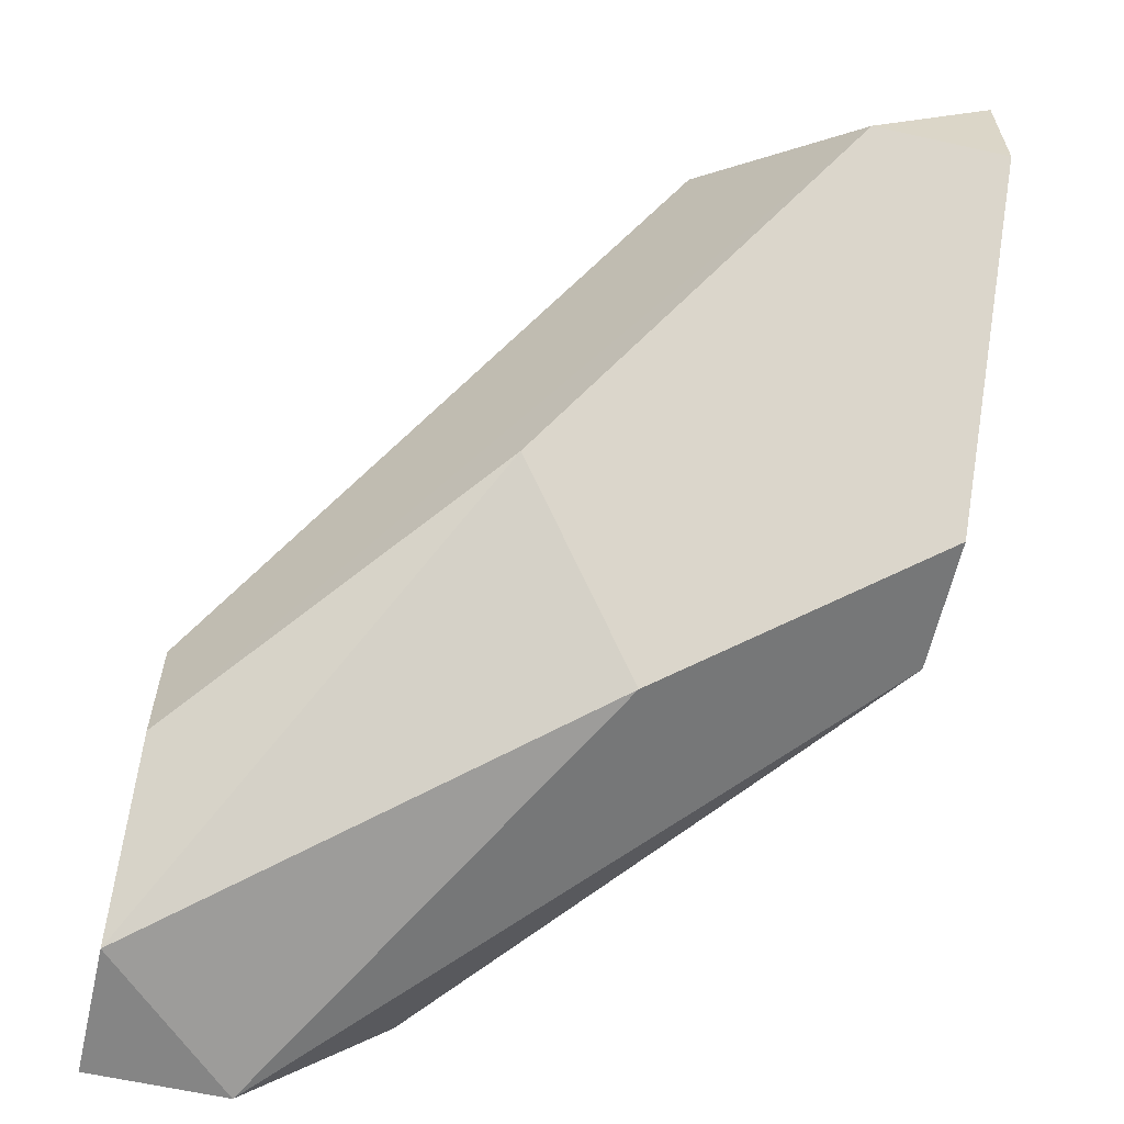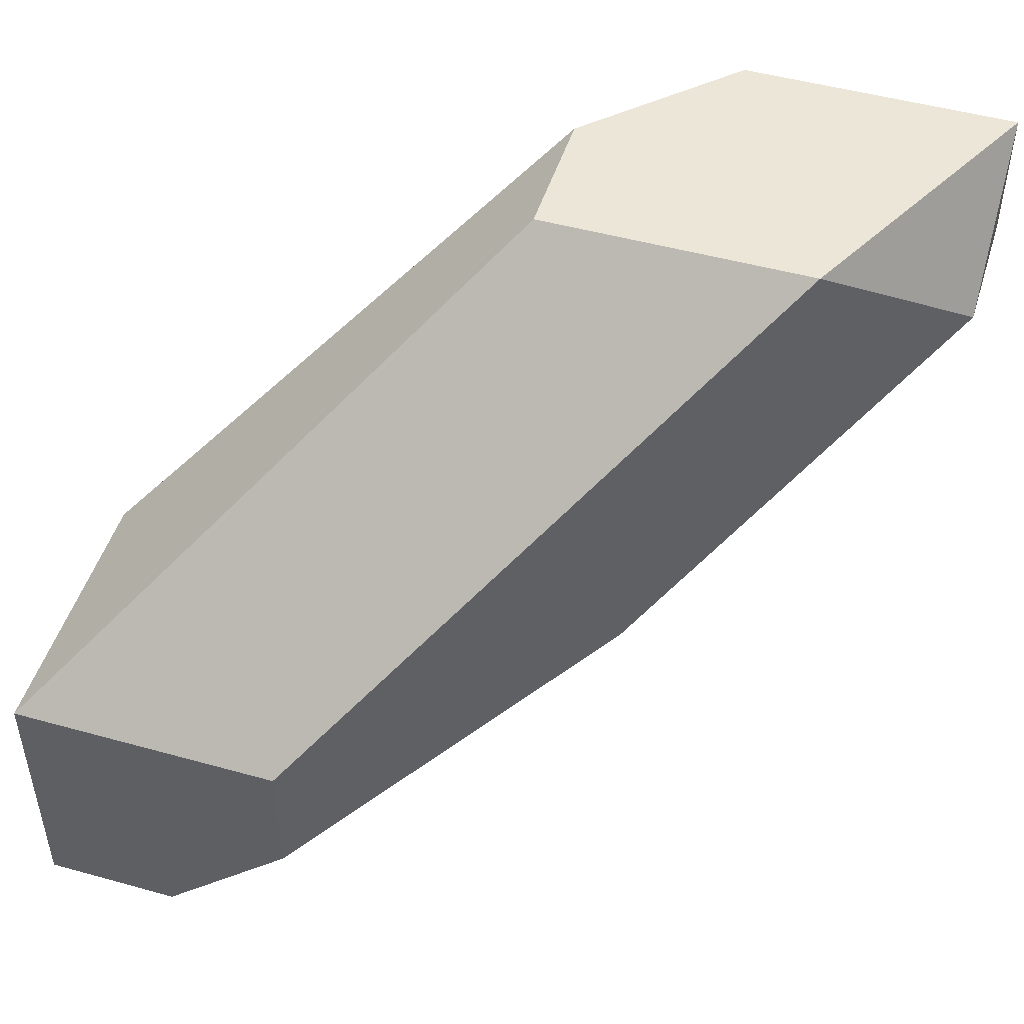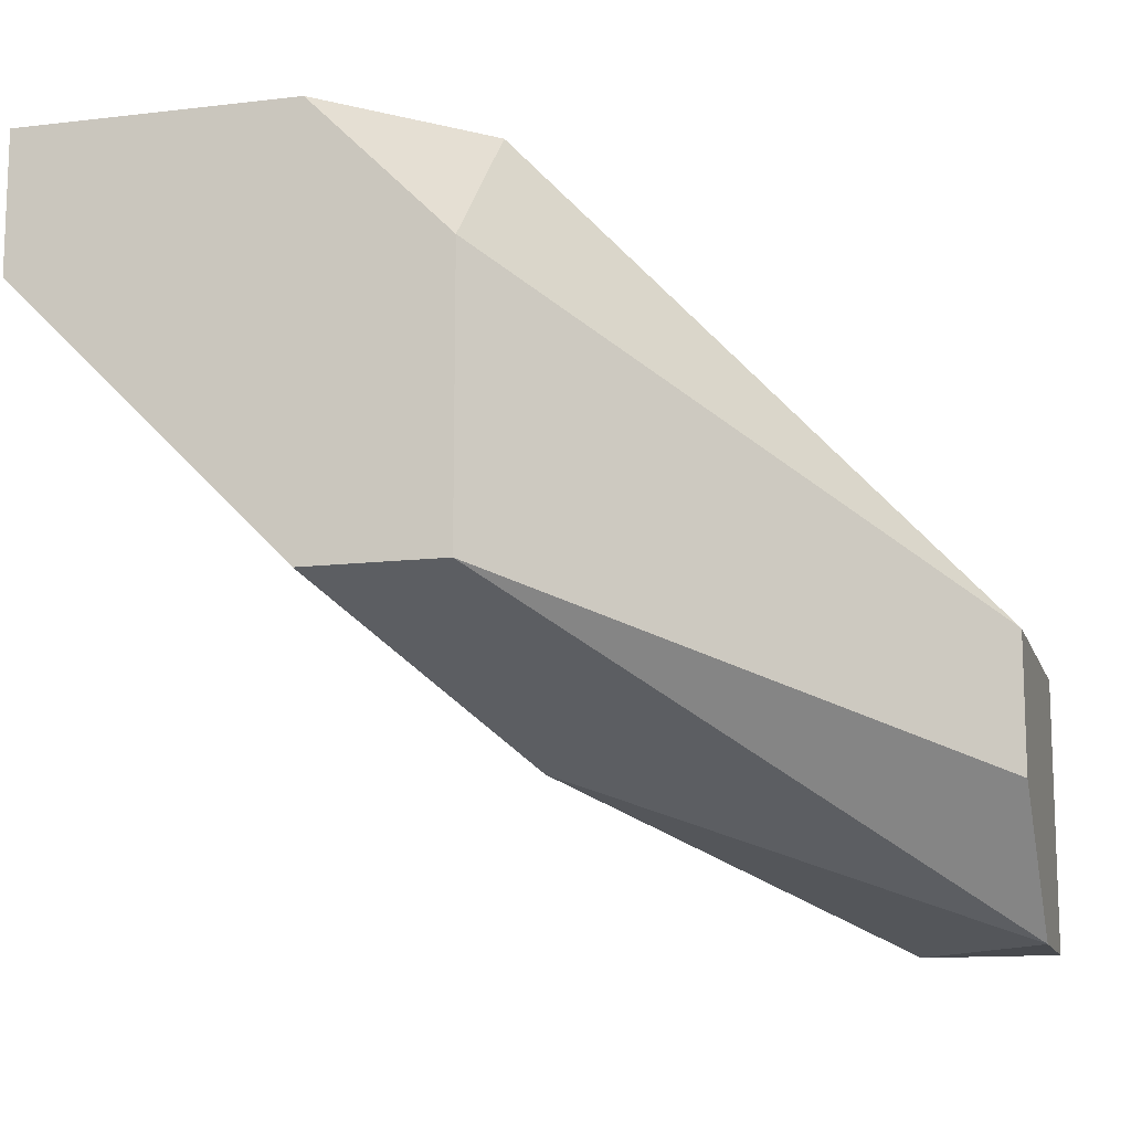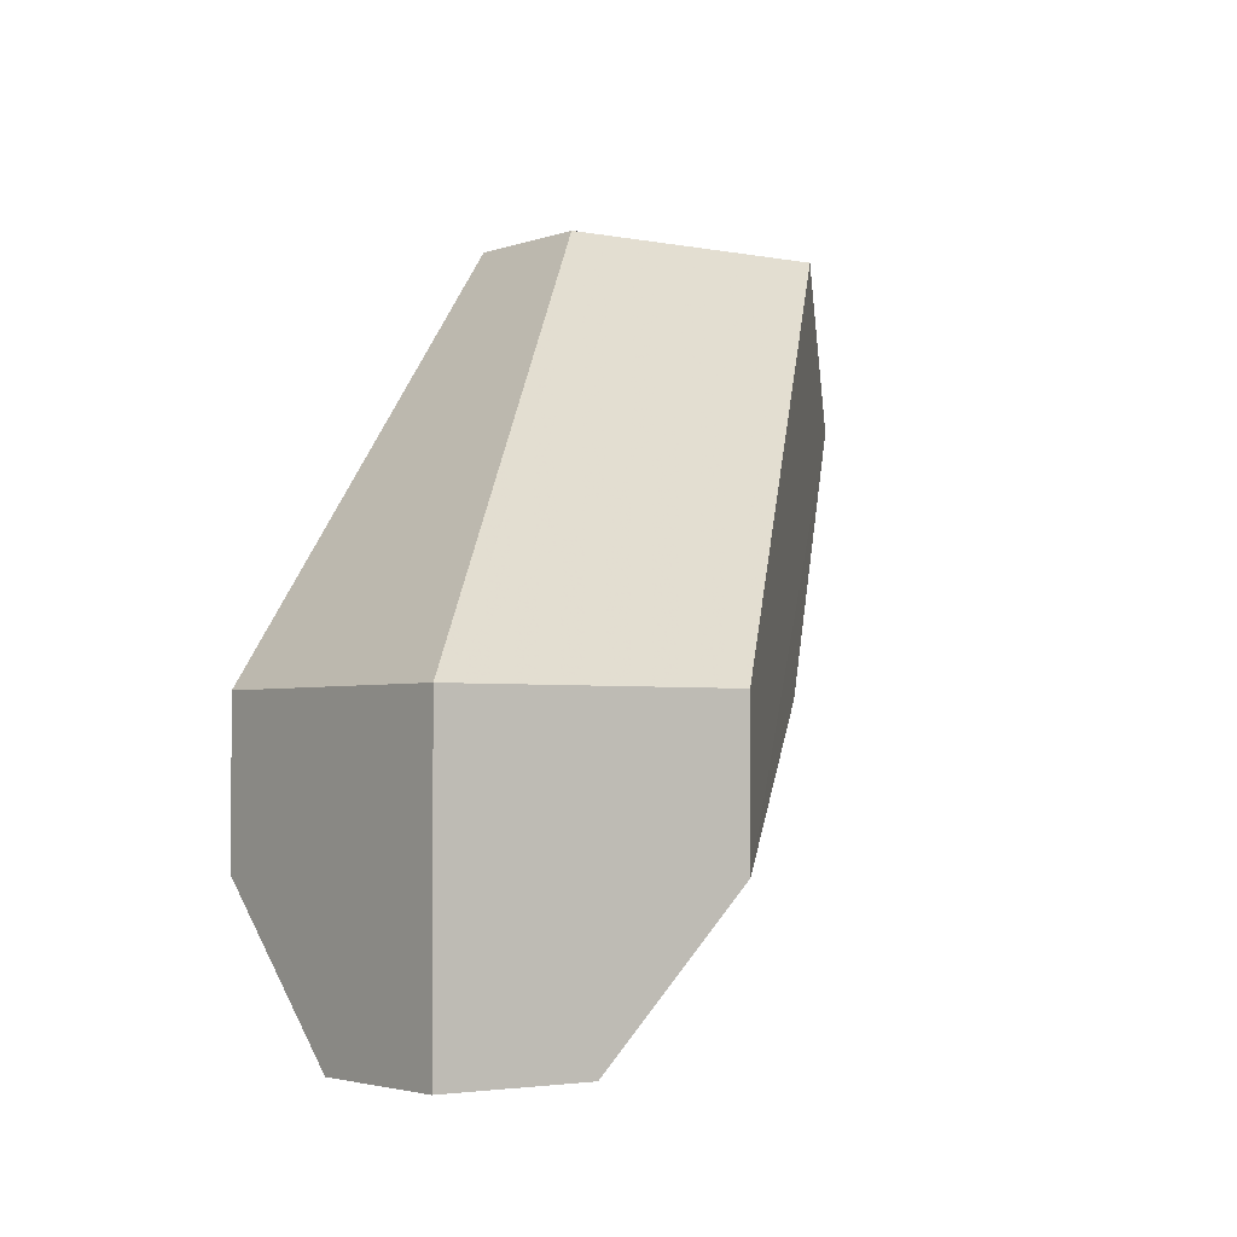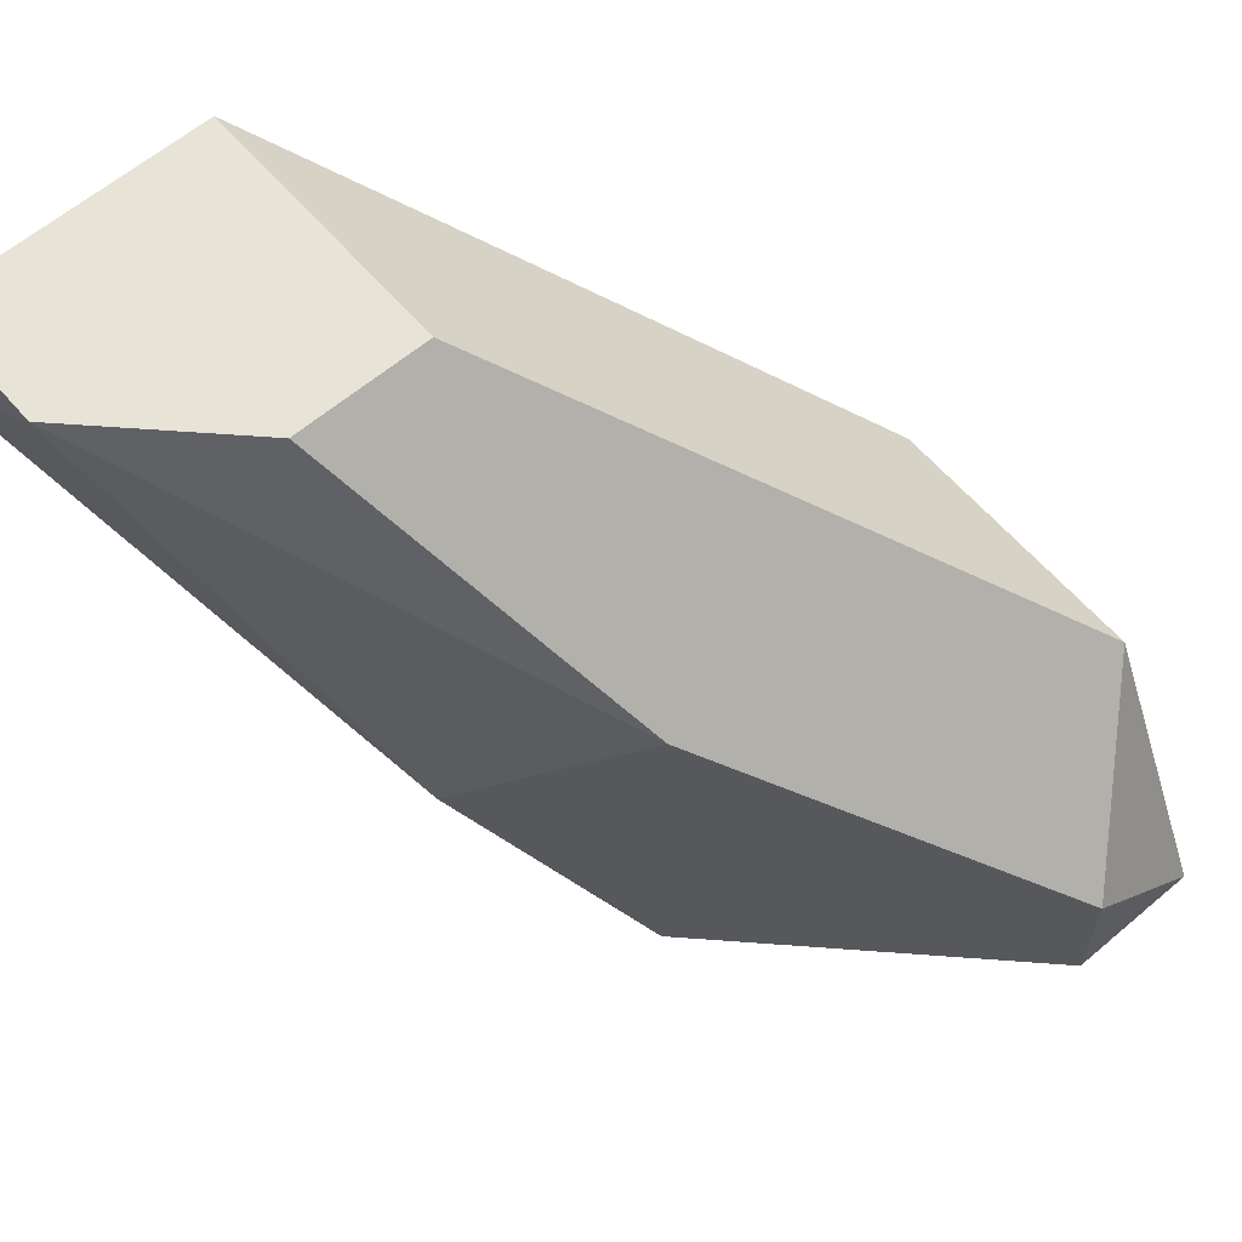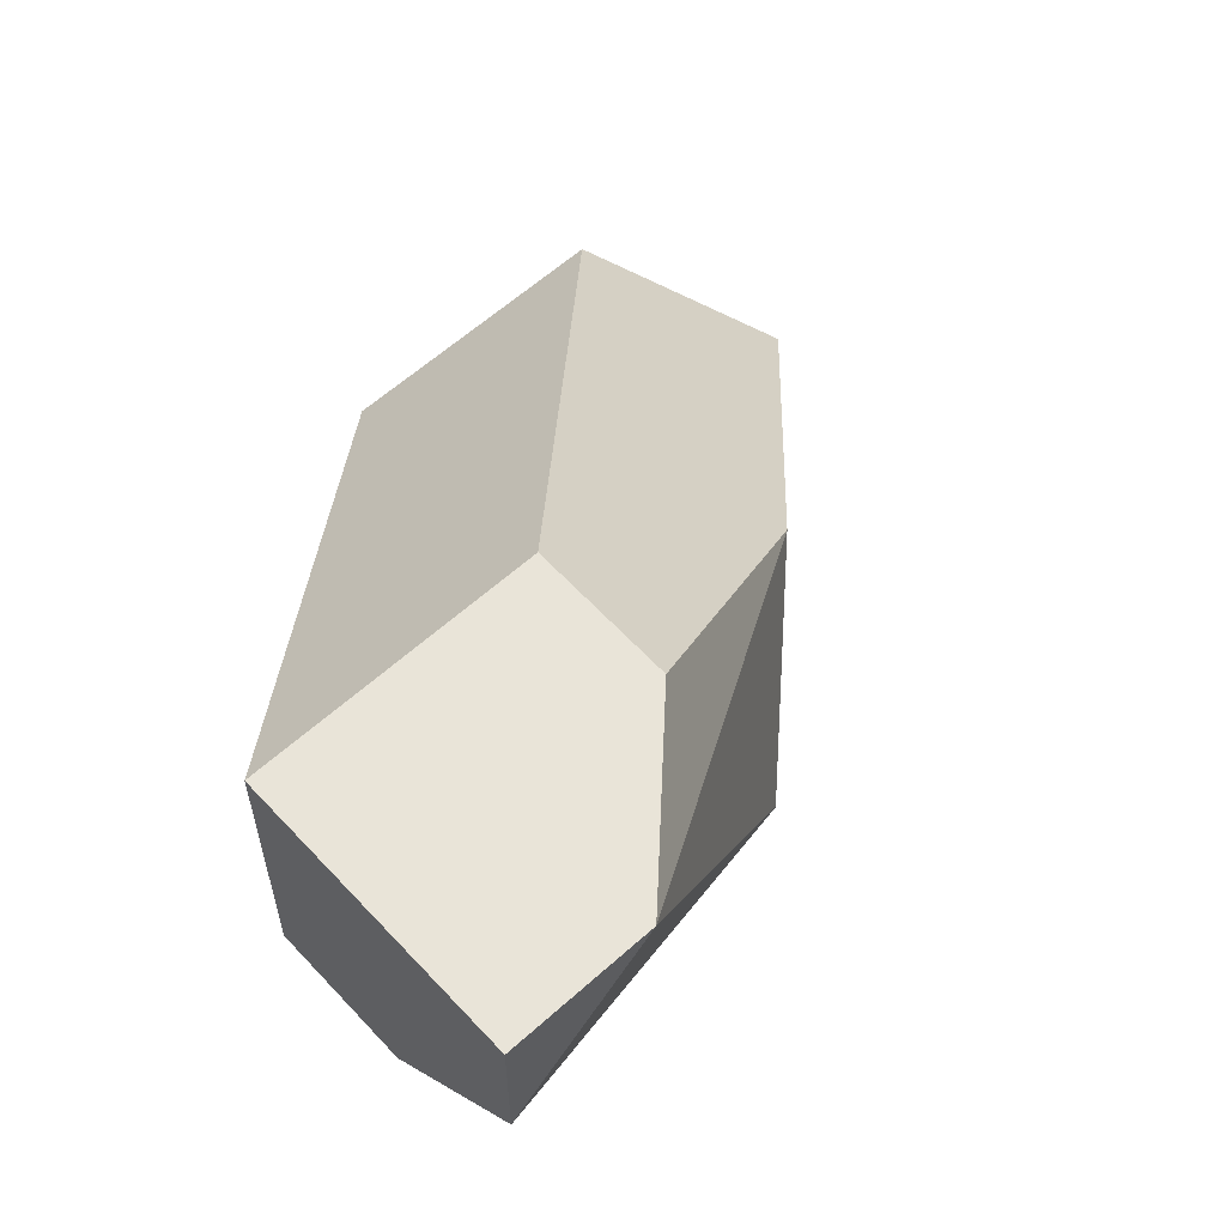
<metadata>
{"format":"obj","ext":"obj","renderer":"f3d","projection":"perspective","resolution":1024,"background":"white","views":[{"elev":-61.7,"azim":77.2,"up":"+Y"},{"elev":48.9,"azim":17.2,"up":"+Y"},{"elev":-12.8,"azim":-164.7,"up":"+Y"},{"elev":-2.8,"azim":-36.8,"up":"+Y"},{"elev":61.9,"azim":49.3,"up":"+Z"},{"elev":60.5,"azim":-42.5,"up":"+Z"}]}
</metadata>
<code>
v 0.03468 -0.1677 0.0752
v 0.03468 -0.1677 0.06521
v 0.03468 -0.1577 0.05521
v 0.06466 -0.1277 0.02523
v 0.06466 -0.1177 0.03523
v 0.03468 -0.1477 0.05521
v 0.07465 -0.1477 0.02523
v 0.06466 -0.1477 0.02523
v 0.07465 -0.1477 0.05521
v 0.05468 -0.1577 0.0752
v 0.06466 -0.1577 0.04522
v 0.09464 -0.1177 0.02523
v 0.09464 -0.1277 0.03523
v 0.09464 -0.1277 0.02523
v 0.07465 -0.1177 0.02523
v 0.08465 -0.1177 0.04522
v 0.05468 -0.1477 0.0752
v 0.04468 -0.1677 0.0752
v 0.06466 -0.1177 0.04522
v 0.03468 -0.1477 0.0752
f 20 1 18
f 2 1 20
f 8 3 6
f 6 3 2
f 2 3 8
f 4 5 15
f 6 5 4
f 15 5 19
f 19 5 6
f 11 7 14
f 14 7 8
f 2 7 11
f 8 7 2
f 11 9 18
f 18 9 10
f 13 9 11
f 10 9 13
f 14 12 13
f 15 12 14
f 16 12 15
f 13 12 16
f 20 17 16
f 16 17 13
f 10 17 20
f 13 17 10
f 8 4 15
f 6 4 8
f 11 18 2
f 20 18 10
f 11 14 13
f 15 14 8
f 19 16 15
f 20 16 19
f 2 20 6
f 6 20 19
f 18 1 2

</code>
